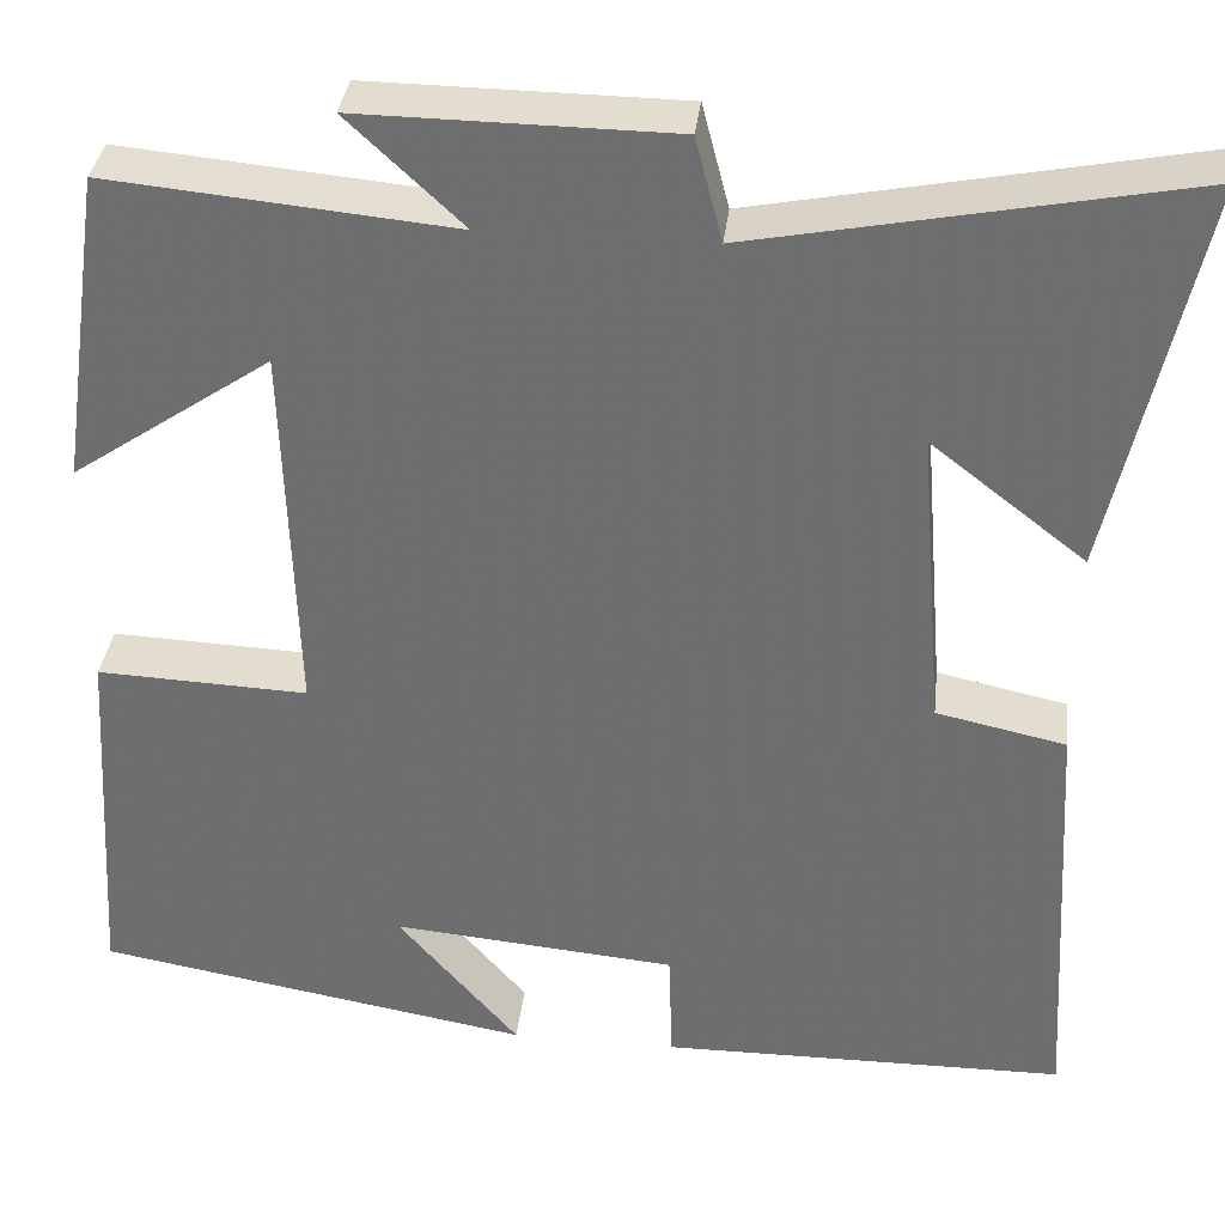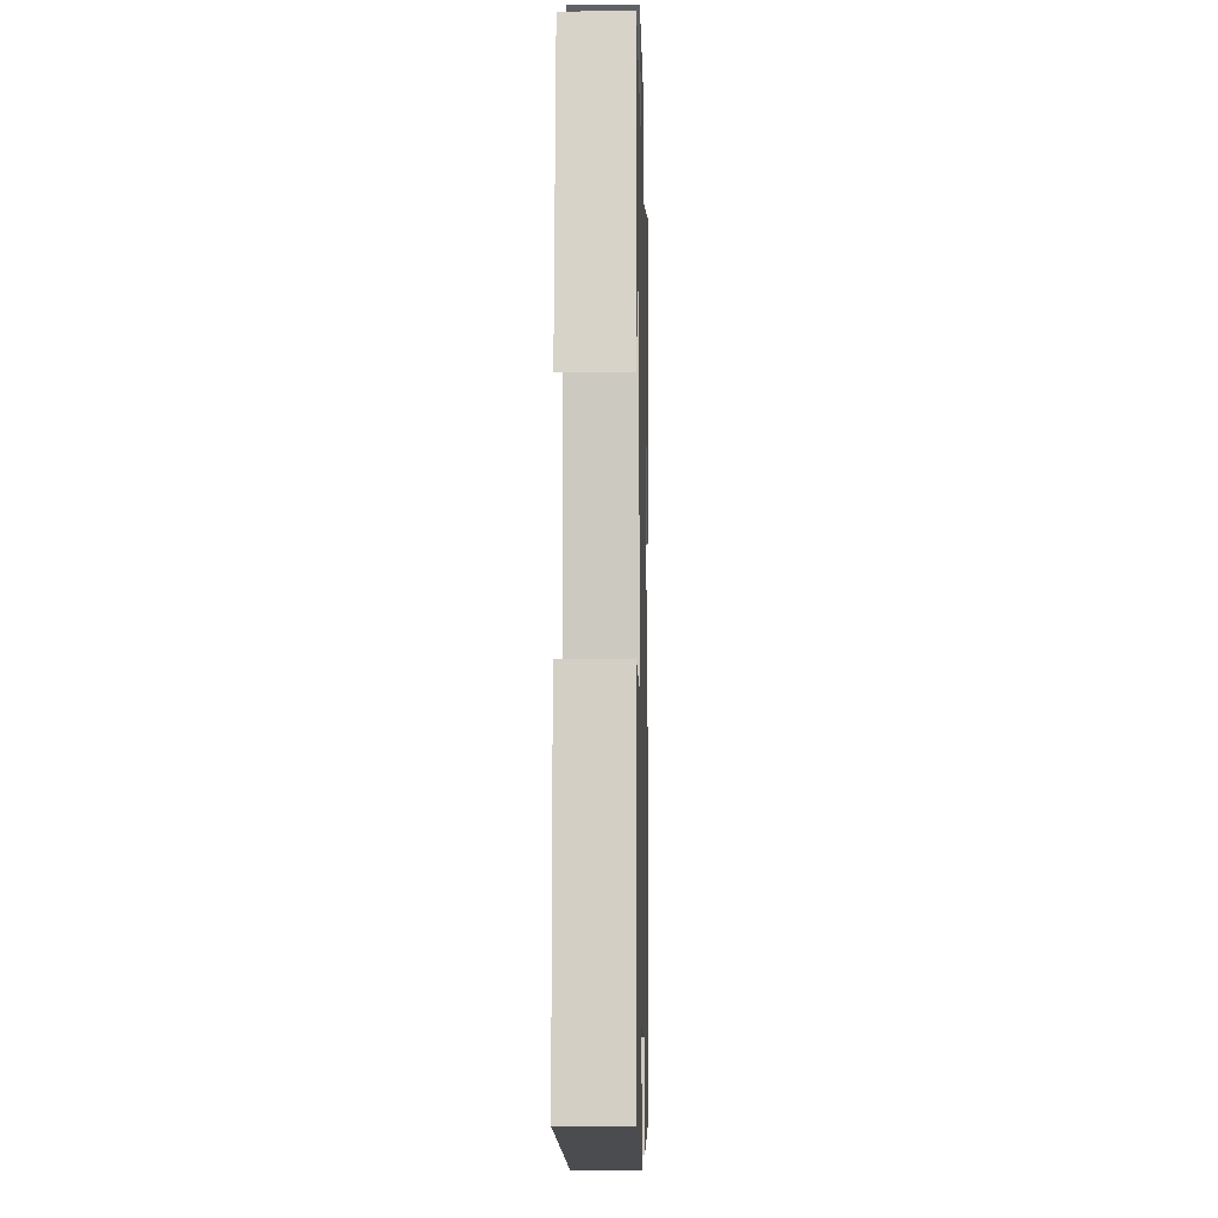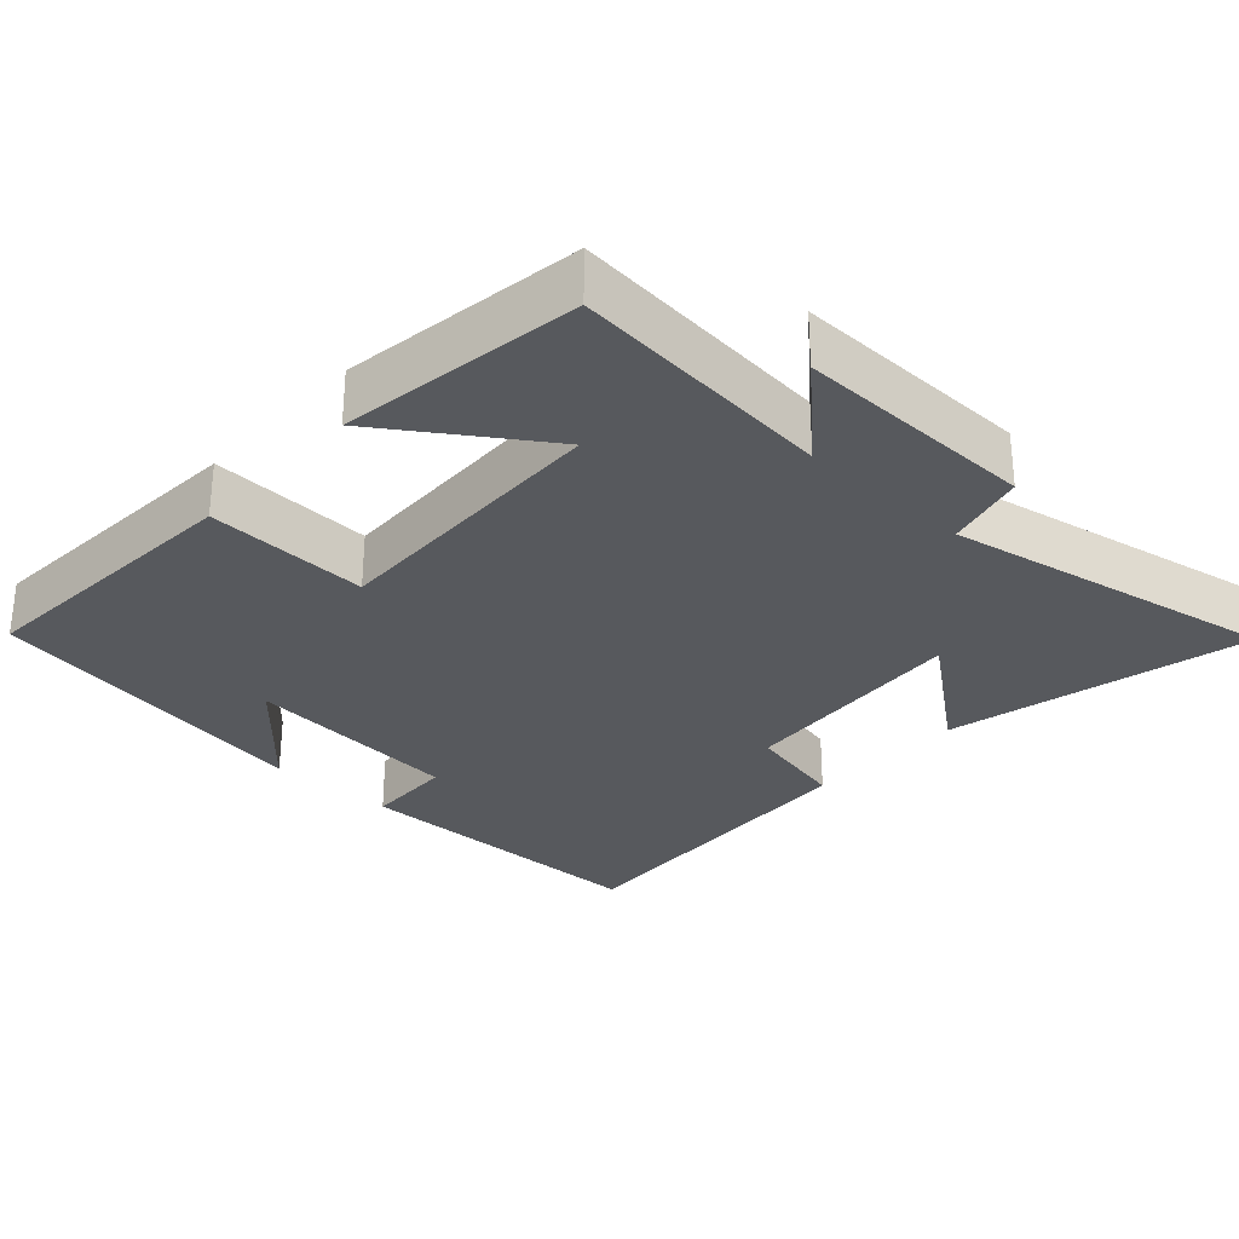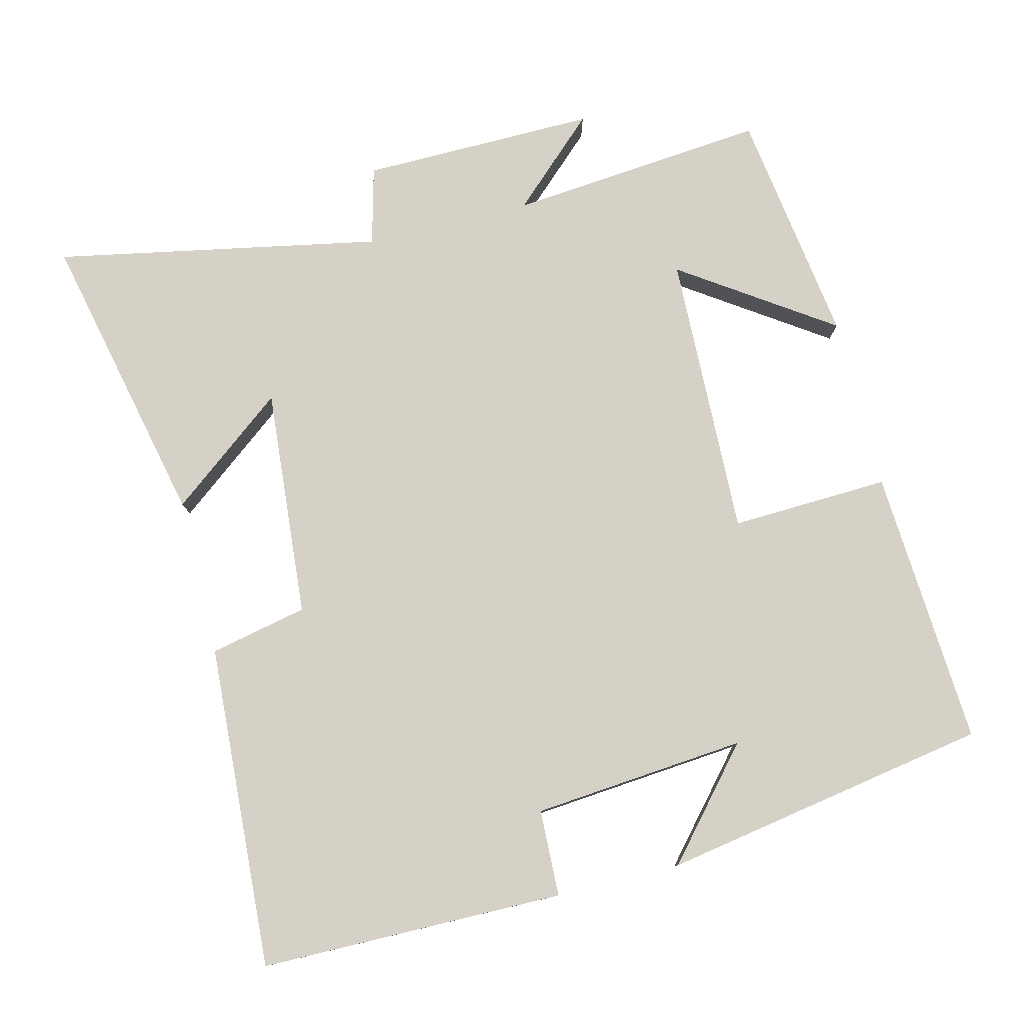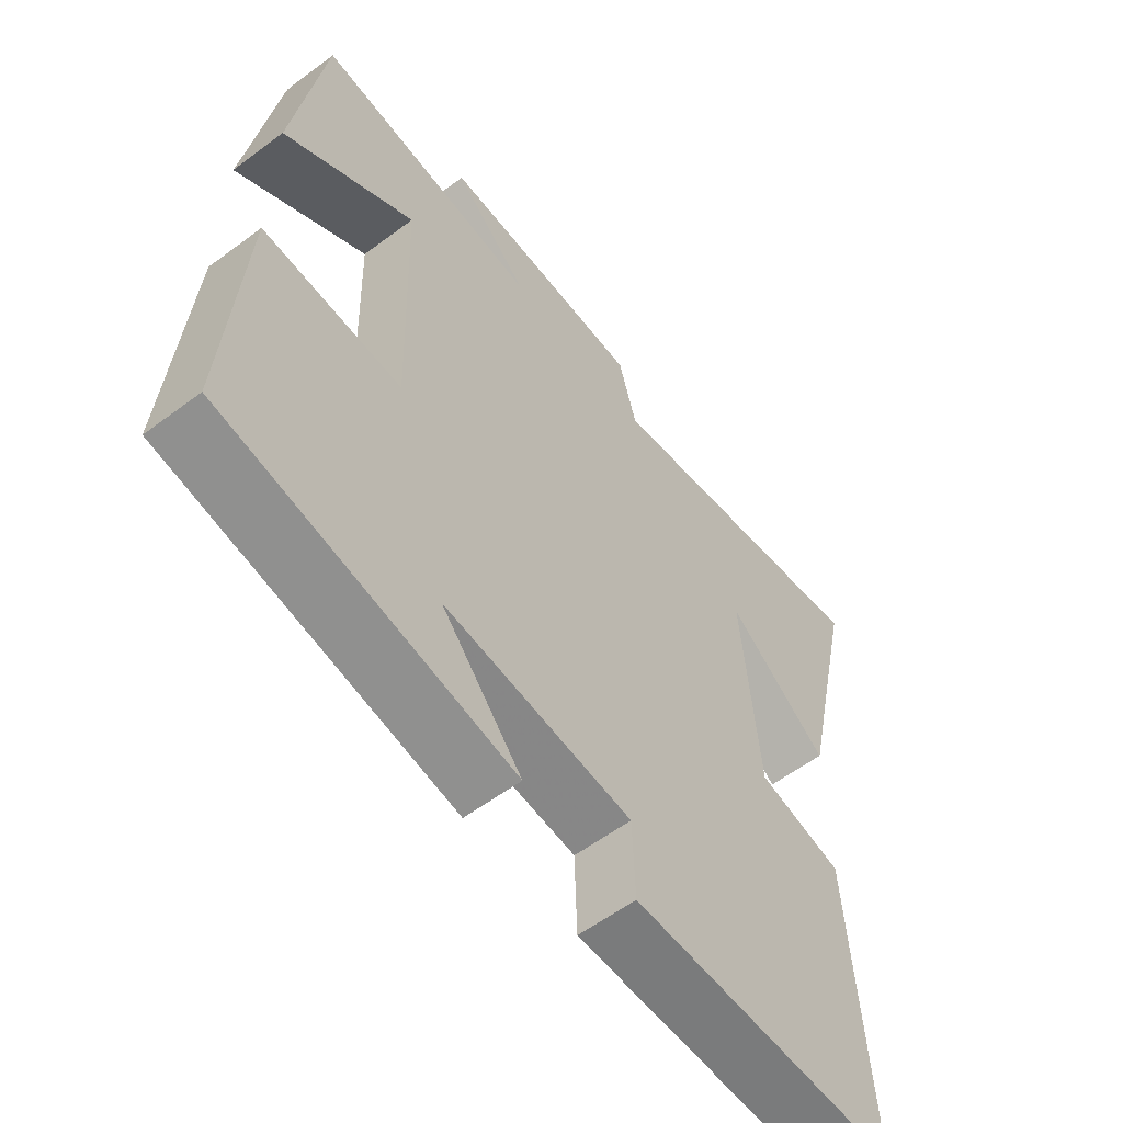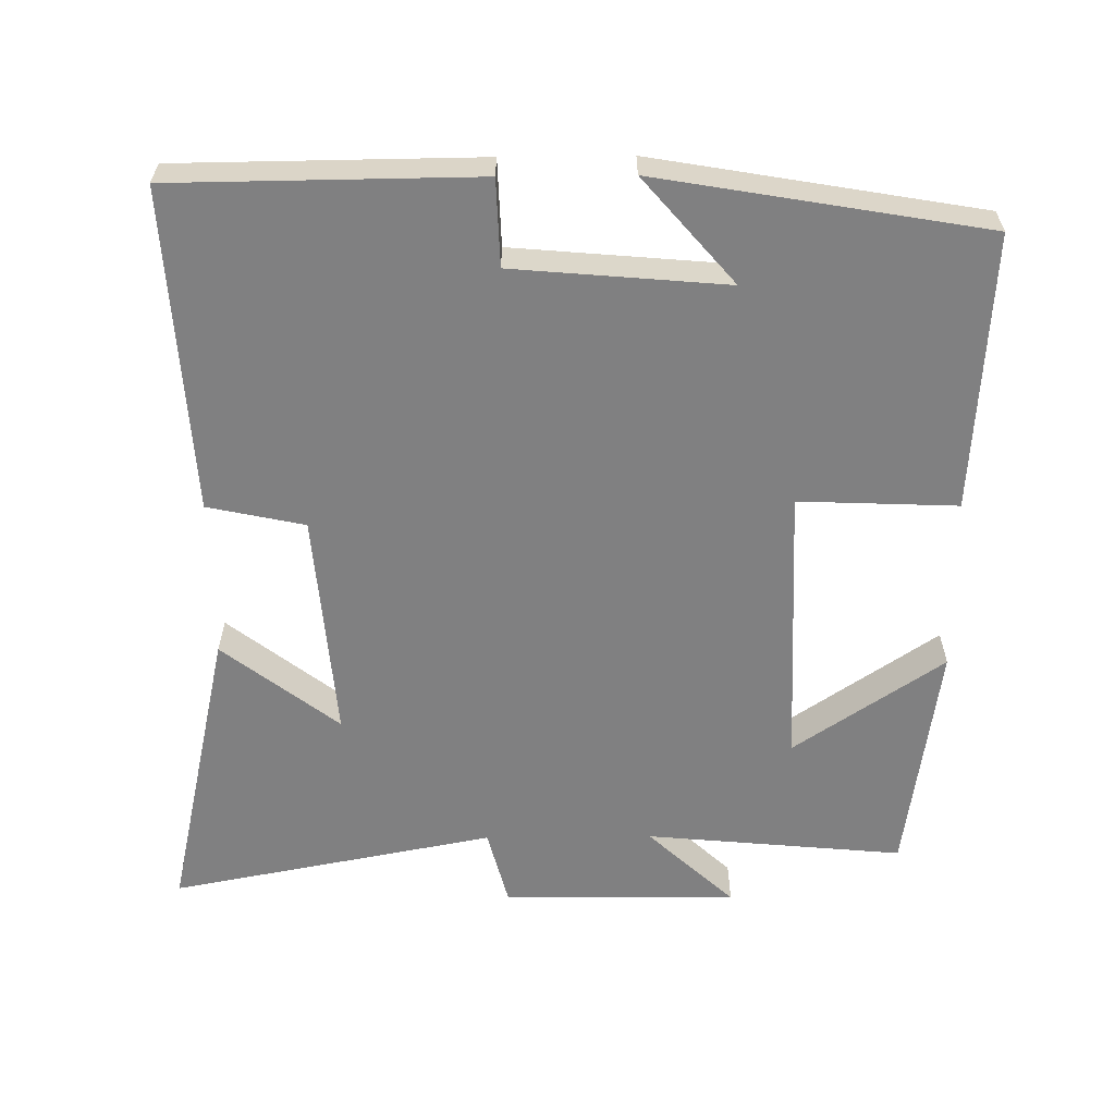
<metadata>
{"format":"obj","ext":"obj","renderer":"f3d","projection":"perspective","resolution":1024,"background":"white","views":[{"elev":34.7,"azim":6.5,"up":"+Z"},{"elev":-5.4,"azim":-88.7,"up":"+Z"},{"elev":-29.7,"azim":-42.6,"up":"+Y"},{"elev":79.1,"azim":166.1,"up":"+Y"},{"elev":-58.7,"azim":-52.4,"up":"+Z"},{"elev":-60.2,"azim":-179.4,"up":"+Y"}]}
</metadata>
<code>
v 0.526 0.07 -0.496
v 0.104 0.07 -0.5
v 0.1 0.07 -0.38
v -0.196 0.07 -0.354
v -0.07 0.07 -0.5
v -0.524 0.07 -0.422
v -0.5 0.07 -0.037
v -0.28 0.07 -0.046
v -0.292 0.07 0.348
v -0.5 0.07 0.207
v -0.453 0.07 0.534
v -0.094 0.07 0.5
v -0.214 0.07 0.612
v 0.112 0.07 0.608
v 0.14 0.07 0.5
v 0.592 0.07 0.587
v 0.5 0.07 0.176
v 0.339 0.07 0.301
v 0.365 0.07 -0.017
v 0.5 0.07 -0.046
v 0.526 0 -0.496
v 0.104 0 -0.5
v 0.1 0 -0.38
v -0.196 0 -0.354
v -0.07 0 -0.5
v -0.524 0 -0.422
v -0.5 0 -0.037
v -0.28 0 -0.046
v -0.292 0 0.348
v -0.5 0 0.207
v -0.453 0 0.534
v -0.094 0 0.5
v -0.214 0 0.612
v 0.112 0 0.608
v 0.14 0 0.5
v 0.592 0 0.587
v 0.5 0 0.176
v 0.339 0 0.301
v 0.365 0 -0.017
v 0.5 0 -0.046
f 1 2 3
f 20 1 3
f 19 20 3
f 18 19 3 4
f 15 16 17 18
f 15 18 4
f 12 13 14 15
f 12 15 4
f 9 10 11 12
f 8 9 12 4
f 7 8 4
f 4 5 6 7
f 23 22 21
f 23 21 40
f 23 40 39
f 24 23 39 38
f 38 37 36 35
f 24 38 35
f 35 34 33 32
f 24 35 32
f 32 31 30 29
f 24 32 29 28
f 24 28 27
f 27 26 25 24
f 1 21 22 2
f 2 22 23 3
f 3 23 24 4
f 4 24 25 5
f 5 25 26 6
f 6 26 27 7
f 7 27 28 8
f 8 28 29 9
f 9 29 30 10
f 10 30 31 11
f 11 31 32 12
f 12 32 33 13
f 13 33 34 14
f 14 34 35 15
f 15 35 36 16
f 16 36 37 17
f 17 37 38 18
f 18 38 39 19
f 19 39 40 20
f 20 40 21 1

</code>
